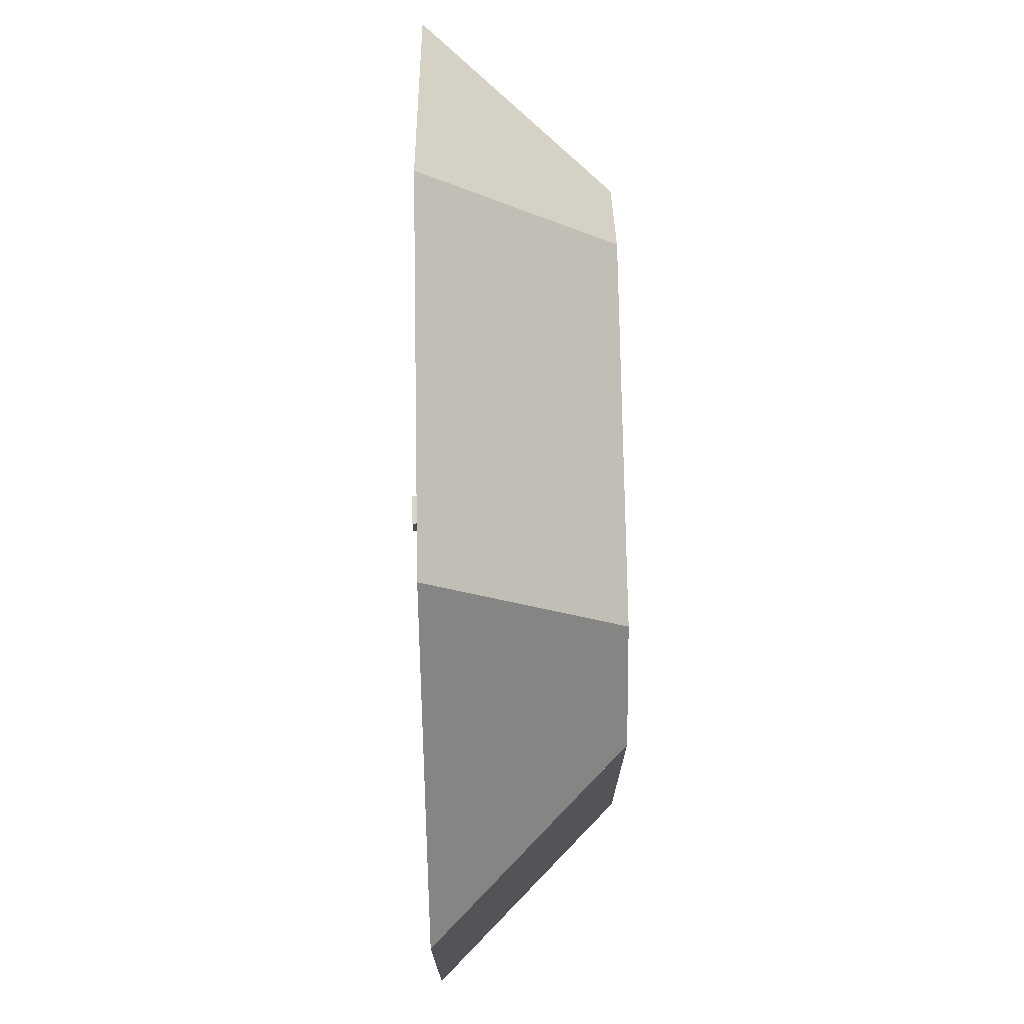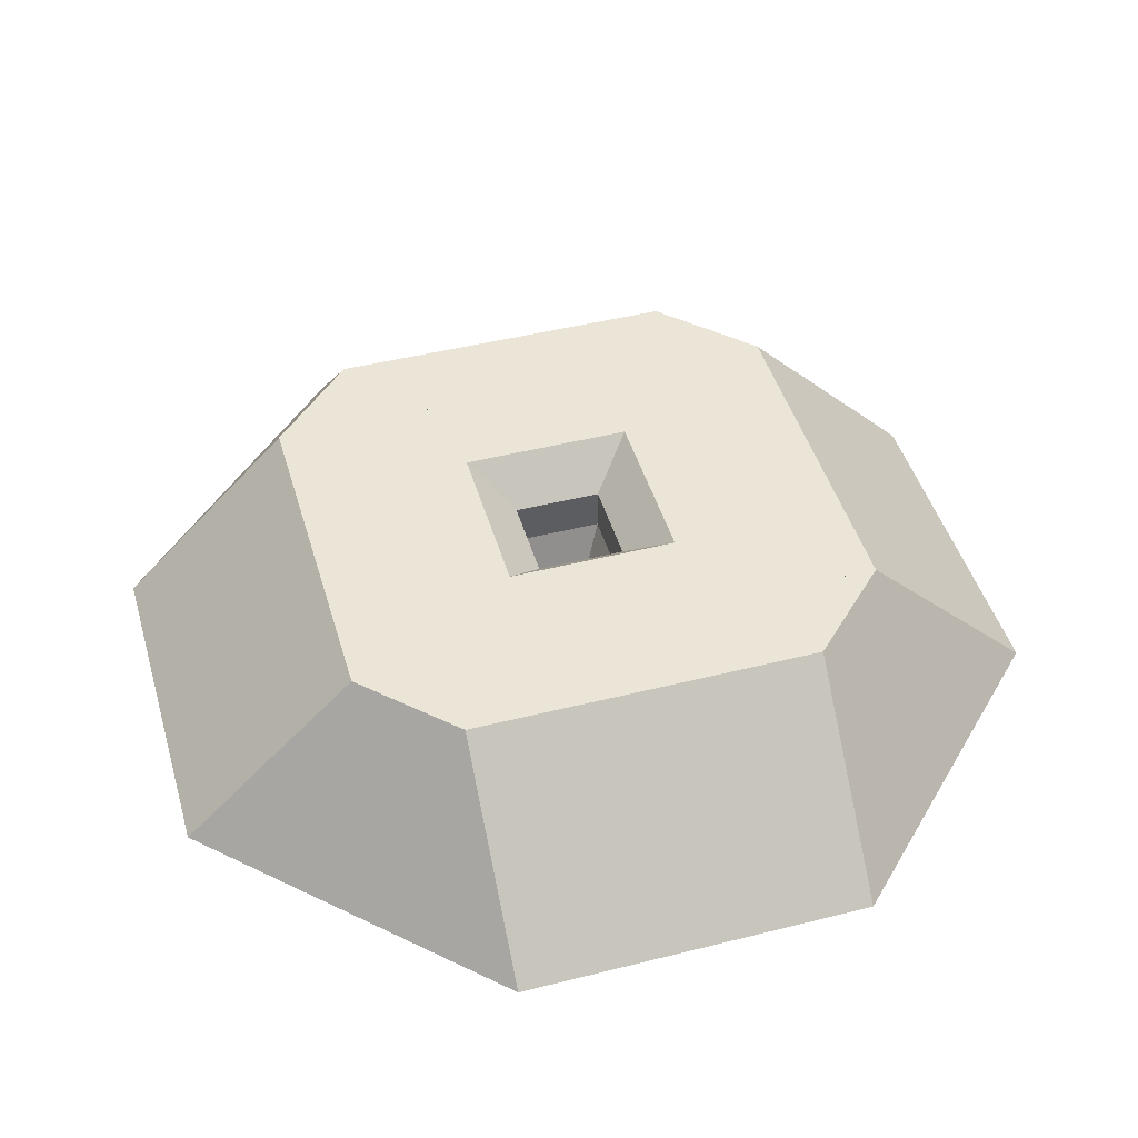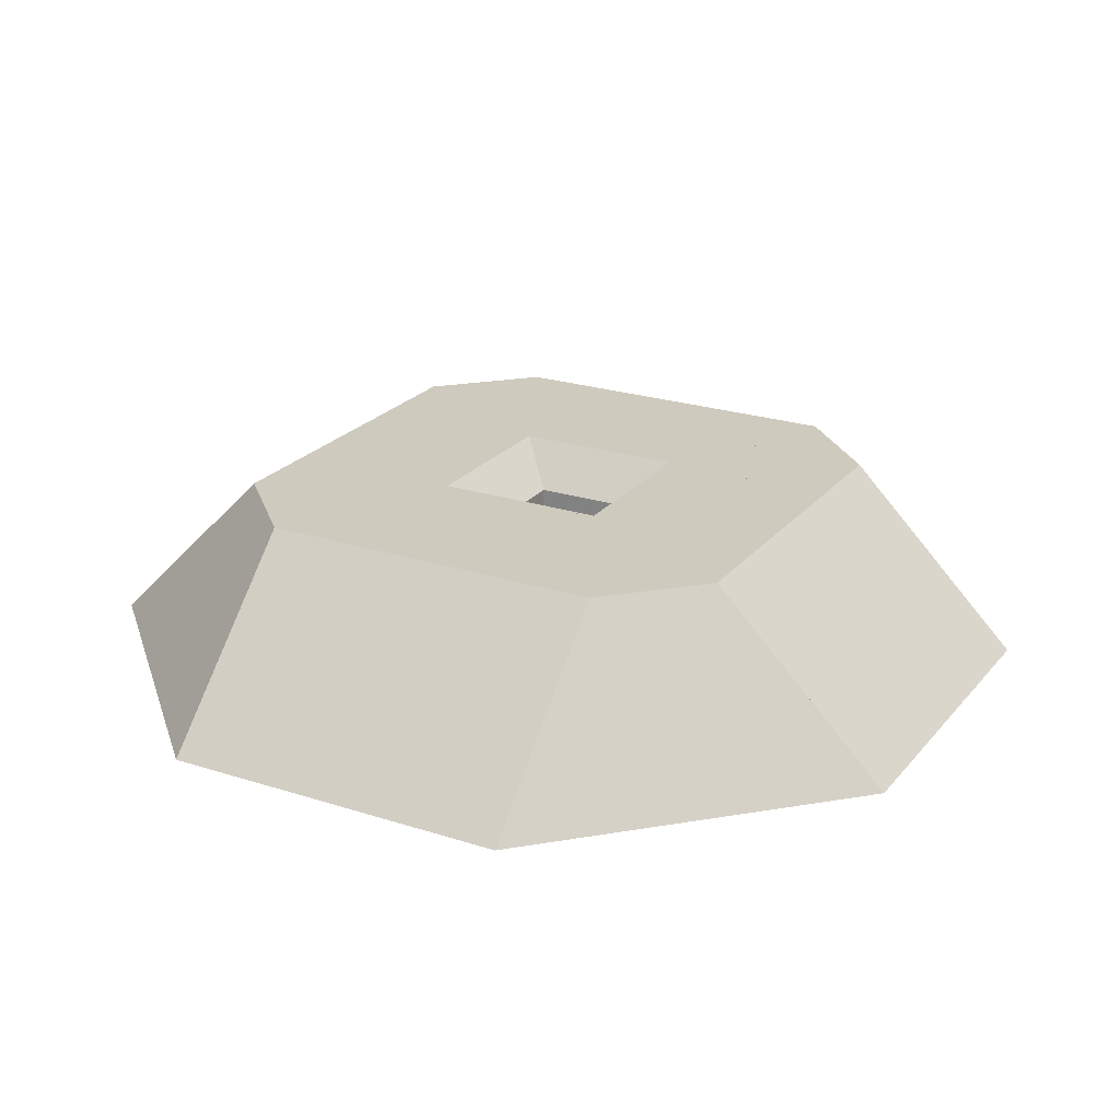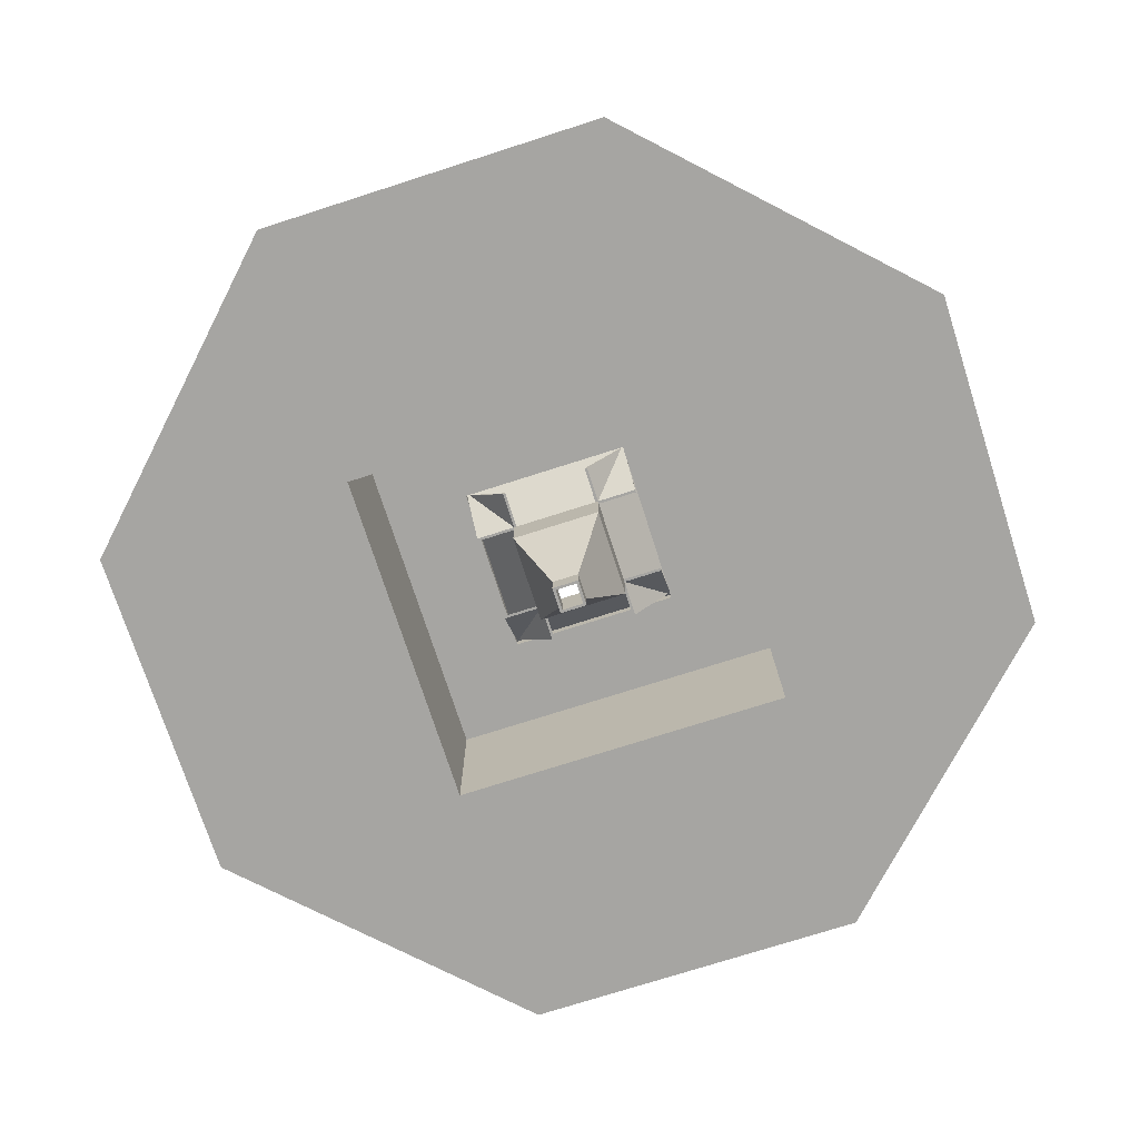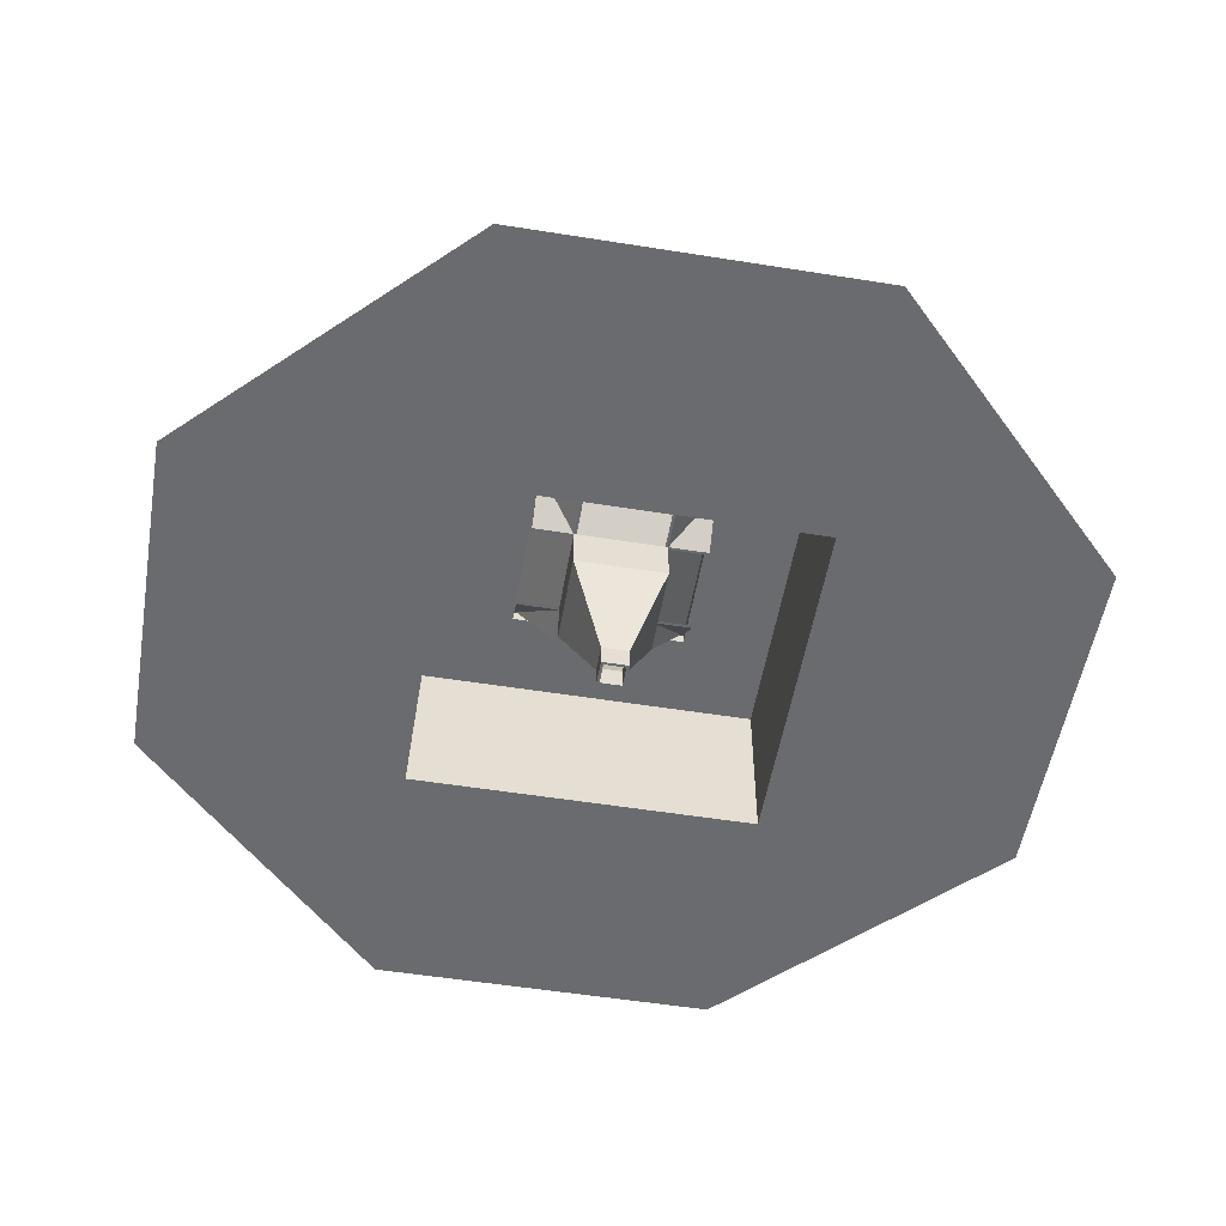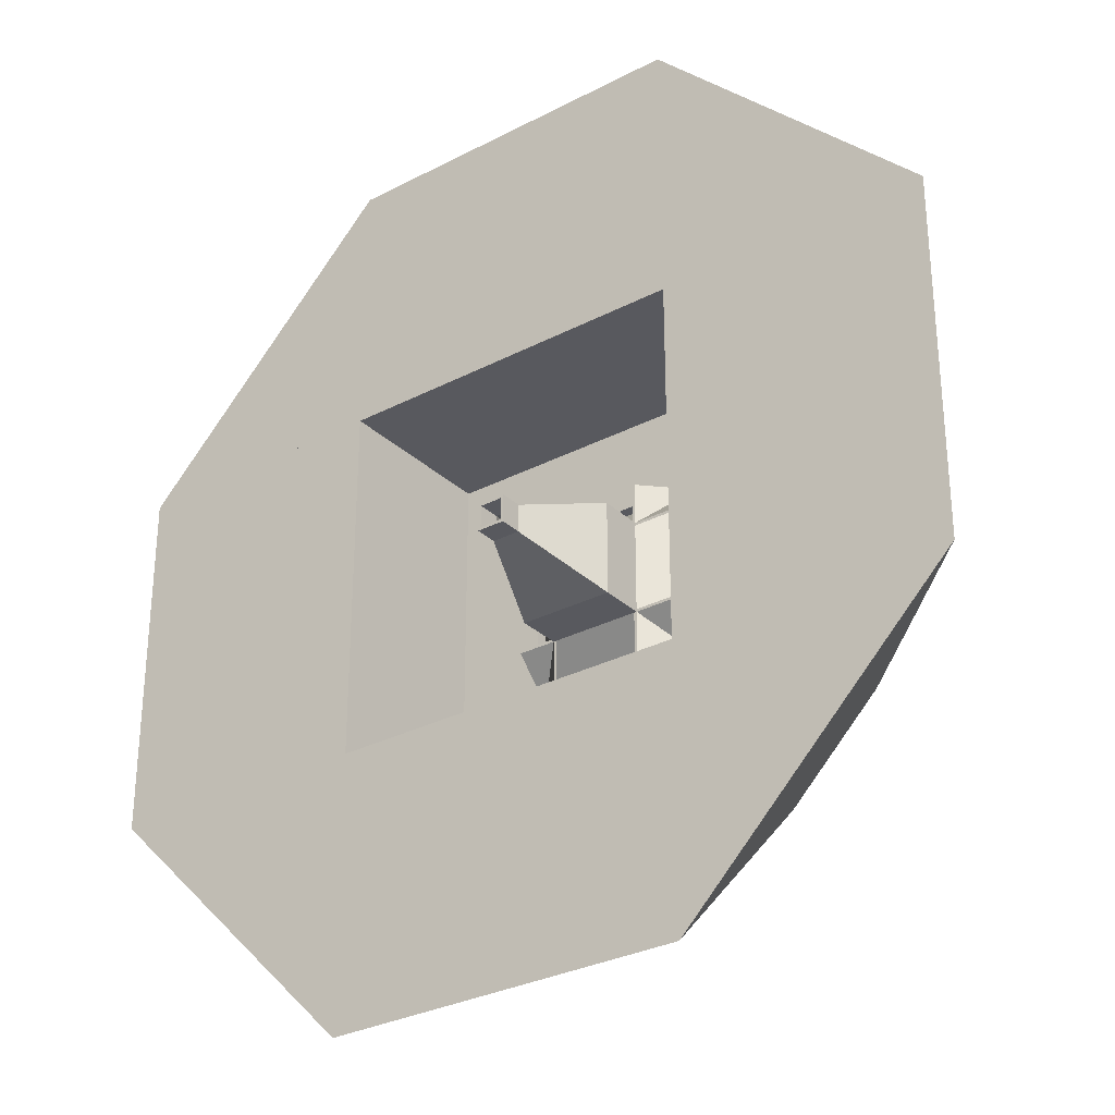
<metadata>
{"format":"obj","ext":"obj","renderer":"f3d","projection":"perspective","resolution":1024,"background":"white","views":[{"elev":74.8,"azim":89.0,"up":"+Z"},{"elev":45.8,"azim":-106.1,"up":"+Y"},{"elev":23.2,"azim":-61.2,"up":"+Y"},{"elev":-73.7,"azim":107.8,"up":"+Y"},{"elev":-53.3,"azim":80.3,"up":"+Y"},{"elev":-30.4,"azim":37.0,"up":"+Z"}]}
</metadata>
<code>
v 4 -8 -4
v 4 -8 4
v 4 0 4
v 4 0 -4
v 5 0 4
v 5 -8 4
v 5 -8 -4
v 5 0 -4
v -5 -8 -4
v -5 -8 4
v -5 0 4
v -5 0 -4
v -4 0 4
v -4 -8 4
v -4 -8 -4
v -4 0 -4
v -5 -8 -5
v -5 0 -5
v 5 -8 -5
v 5 0 -5
v -5 -8 5
v -5 0 5
v 5 0 5
v 5 -8 5
v -17 32 -16
v -17 32 -17
v 17 32 -16
v 17 32 -17
v -17 32 17
v -17 32 16
v 17 32 17
v 17 32 16
v 16 32 16
v 16 32 -16
v -16 32 16
v -16 32 -16
v -17 48 16
v -17 48 -16
v -16 48 16
v -16 48 -16
v 16 48 16
v 16 48 -16
v 17 48 16
v 17 48 -16
v -17 48 -17
v 17 48 -17
v -17 48 17
v 17 48 17
v -31 48 16
v -31 48 17
v -31 63 32
v -31 63 31
v 31 63 32
v 31 48 17
v 31 48 16
v 31 63 31
v -31 48 -17
v -31 48 -16
v -31 63 -31
v -31 63 -32
v 31 63 -31
v 31 48 -16
v 31 48 -17
v 31 63 -32
v -17 48 -32
v -17 48 32
v -32 63 32
v -32 63 -32
v -16 48 32
v -16 48 -32
v 16 48 -32
v 16 48 32
v 32 63 32
v 17 48 32
v 17 48 -32
v 32 63 -32
v -32 59 -64
v -32 59 -32
v -32 63 -64
v 32 59 -32
v 32 59 -64
v 32 63 -64
v -32 59 32
v -32 59 64
v -32 63 64
v 32 63 64
v 32 59 64
v 32 59 32
v 64 63 64
v 64 59 64
v 64 59 -64
v 64 63 -64
v -64 59 -64
v -64 59 64
v -64 63 64
v -64 63 -64
v 64 -1 -64
v 64 -1 64
v 96 63 64
v 160 -1 64
v 160 -1 -64
v 96 63 -64
v -160 -1 -64
v -160 -1 64
v -96 63 64
v -96 63 -64
v -64 -1 64
v -64 -1 -64
v -64 -1 -160
v -64 63 -96
v 64 -1 -160
v 64 63 -96
v -64 -1 160
v -64 63 96
v 64 63 96
v 64 -1 160
o entity0
f 1 2 3 4
f 5 3 2 6
f 6 2 1 7
f 8 4 3 5
f 7 1 4 8
f 8 5 6 7
f 9 10 11 12
f 13 11 10 14
f 14 10 9 15
f 16 12 11 13
f 15 9 12 16
f 16 13 14 15
f 17 9 12 18
f 8 12 9 7
f 7 9 17 19
f 20 18 12 8
f 19 17 18 20
f 20 8 7 19
f 10 21 22 11
f 23 22 21 24
f 24 21 10 6
f 5 11 22 23
f 6 10 11 5
f 5 23 24 6
f 18 12 25 26
f 27 25 12 8
f 8 12 18 20
f 28 26 25 27
f 20 18 26 28
f 28 27 8 20
f 11 22 29 30
f 31 29 22 23
f 23 22 11 5
f 32 30 29 31
f 5 11 30 32
f 32 31 23 5
f 4 3 33 34
f 32 33 3 5
f 5 3 4 8
f 27 34 33 32
f 8 4 34 27
f 27 32 5 8
f 12 11 30 25
f 35 30 11 13
f 13 11 12 16
f 36 25 30 35
f 16 12 25 36
f 36 35 13 16
f 25 30 37 38
f 39 37 30 35
f 35 30 25 36
f 40 38 37 39
f 36 25 38 40
f 40 39 35 36
f 34 33 41 42
f 43 41 33 32
f 32 33 34 27
f 44 42 41 43
f 27 34 42 44
f 44 43 32 27
f 26 25 38 45
f 44 38 25 27
f 27 25 26 28
f 46 45 38 44
f 28 26 45 46
f 46 44 27 28
f 30 29 47 37
f 48 47 29 31
f 31 29 30 32
f 43 37 47 48
f 32 30 37 43
f 43 48 31 32
f 49 50 51 52
f 53 51 50 54
f 54 50 49 55
f 56 52 51 53
f 55 49 52 56
f 56 53 54 55
f 57 58 59 60
f 61 59 58 62
f 62 58 57 63
f 64 60 59 61
f 63 57 60 64
f 64 61 62 63
f 65 66 67 68
f 51 67 66 69
f 69 66 65 70
f 60 68 67 51
f 70 65 68 60
f 60 51 69 70
f 71 72 53 64
f 73 53 72 74
f 74 72 71 75
f 76 64 53 73
f 75 71 64 76
f 76 73 74 75
f 77 78 68 79
f 76 68 78 80
f 80 78 77 81
f 82 79 68 76
f 81 77 79 82
f 82 76 80 81
f 83 84 85 67
f 86 85 84 87
f 87 84 83 88
f 73 67 85 86
f 88 83 67 73
f 73 86 87 88
f 81 87 86 82
f 89 86 87 90
f 90 87 81 91
f 92 82 86 89
f 91 81 82 92
f 92 89 90 91
f 93 94 95 96
f 85 95 94 84
f 84 94 93 77
f 79 96 95 85
f 77 93 96 79
f 79 85 84 77
f 97 98 89 92
f 99 89 98 100
f 100 98 97 101
f 102 92 89 99
f 101 97 92 102
f 102 99 100 101
f 103 104 105 106
f 95 105 104 107
f 107 104 103 108
f 96 106 105 95
f 108 103 106 96
f 96 95 107 108
f 109 108 96 110
f 92 96 108 97
f 97 108 109 111
f 112 110 96 92
f 111 109 110 112
f 112 92 97 111
f 107 113 114 95
f 115 114 113 116
f 116 113 107 98
f 89 95 114 115
f 98 107 95 89
f 89 115 116 98
f 114 105 104 113
f 113 104 107
f 95 105 114
f 107 104 105 95
f 114 113 107 95
f 109 103 106 110
f 96 106 103 108
f 108 103 109
f 110 106 96
f 108 109 110 96
f 115 89 98 116
f 116 98 100
f 99 89 115
f 100 98 89 99
f 115 116 100 99
f 111 97 92 112
f 102 92 97 101
f 101 97 111
f 112 92 102
f 101 111 112 102

</code>
